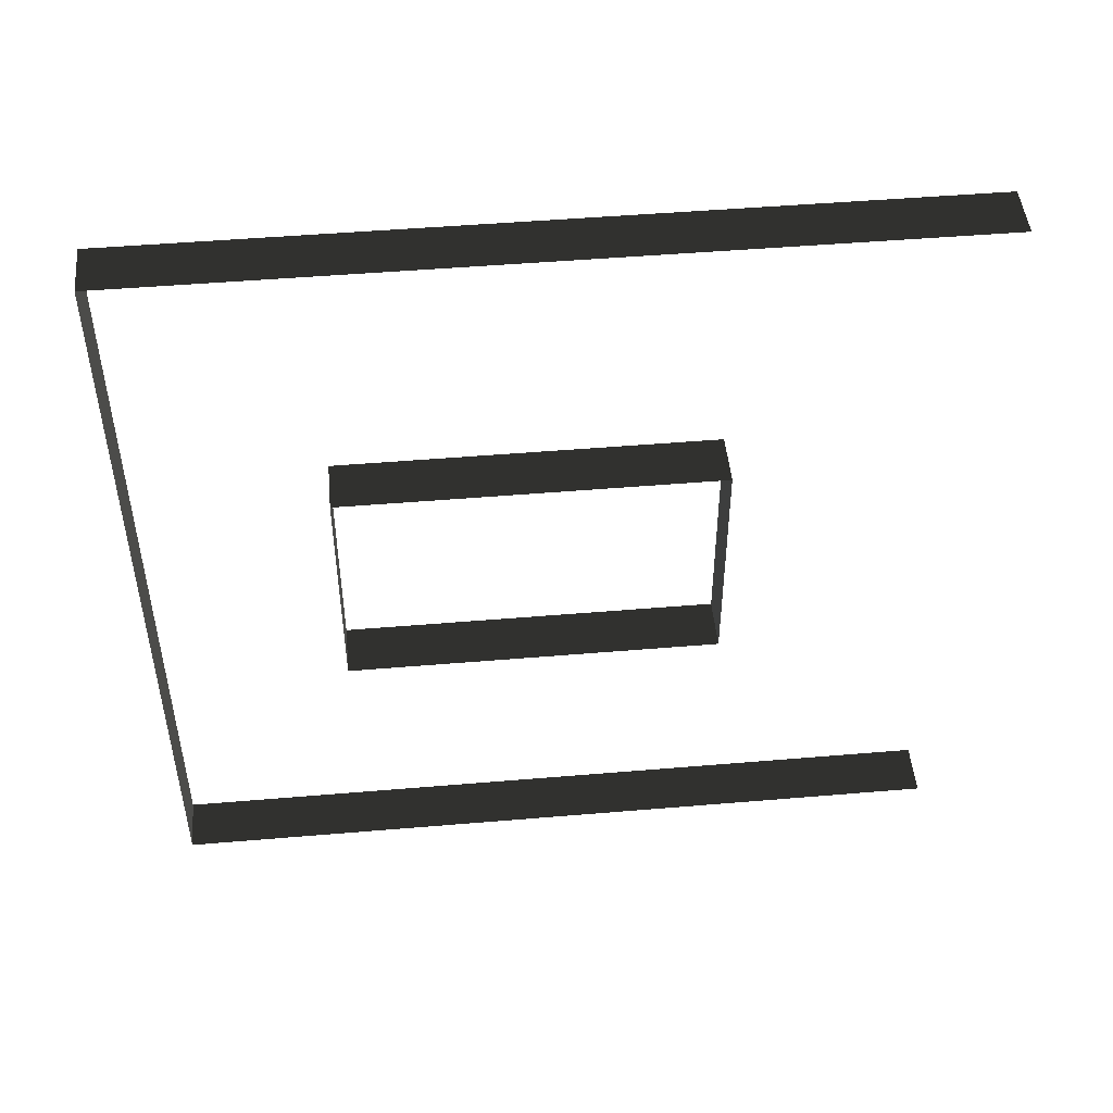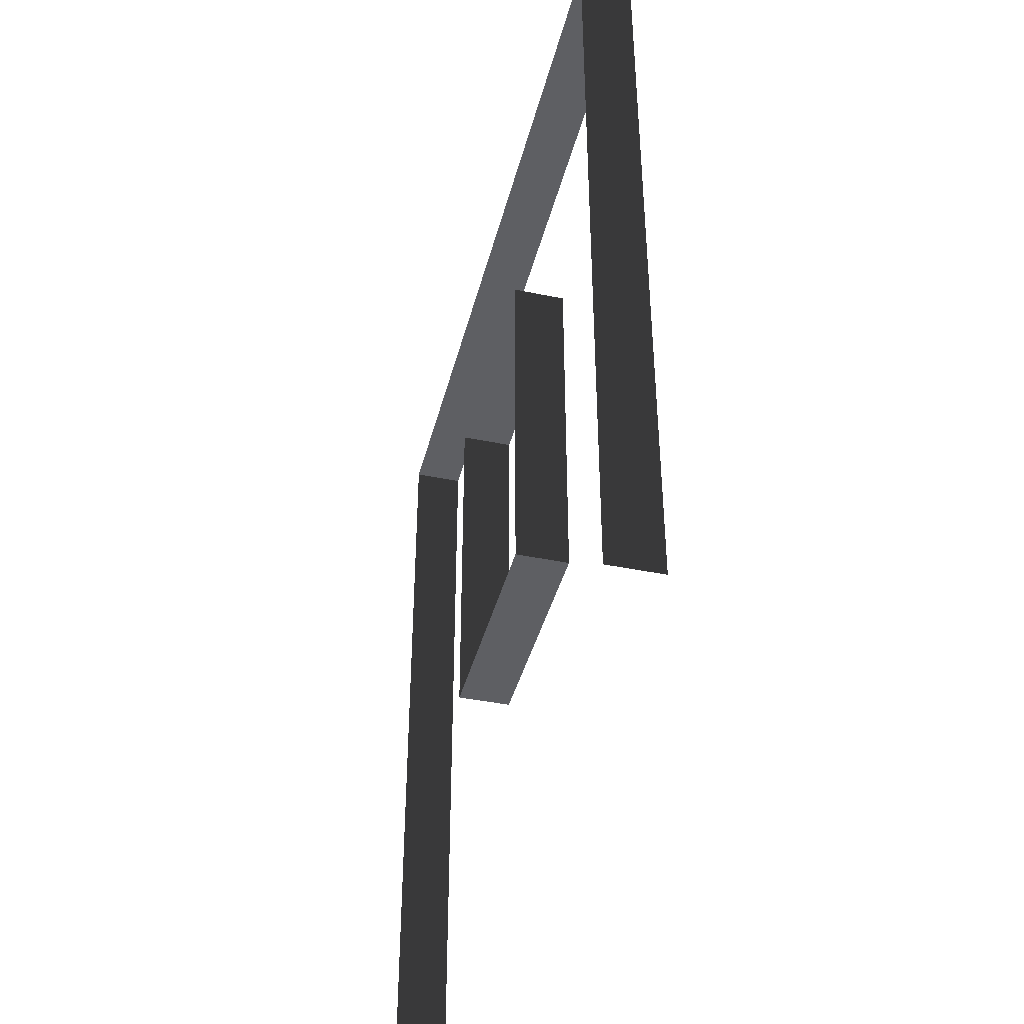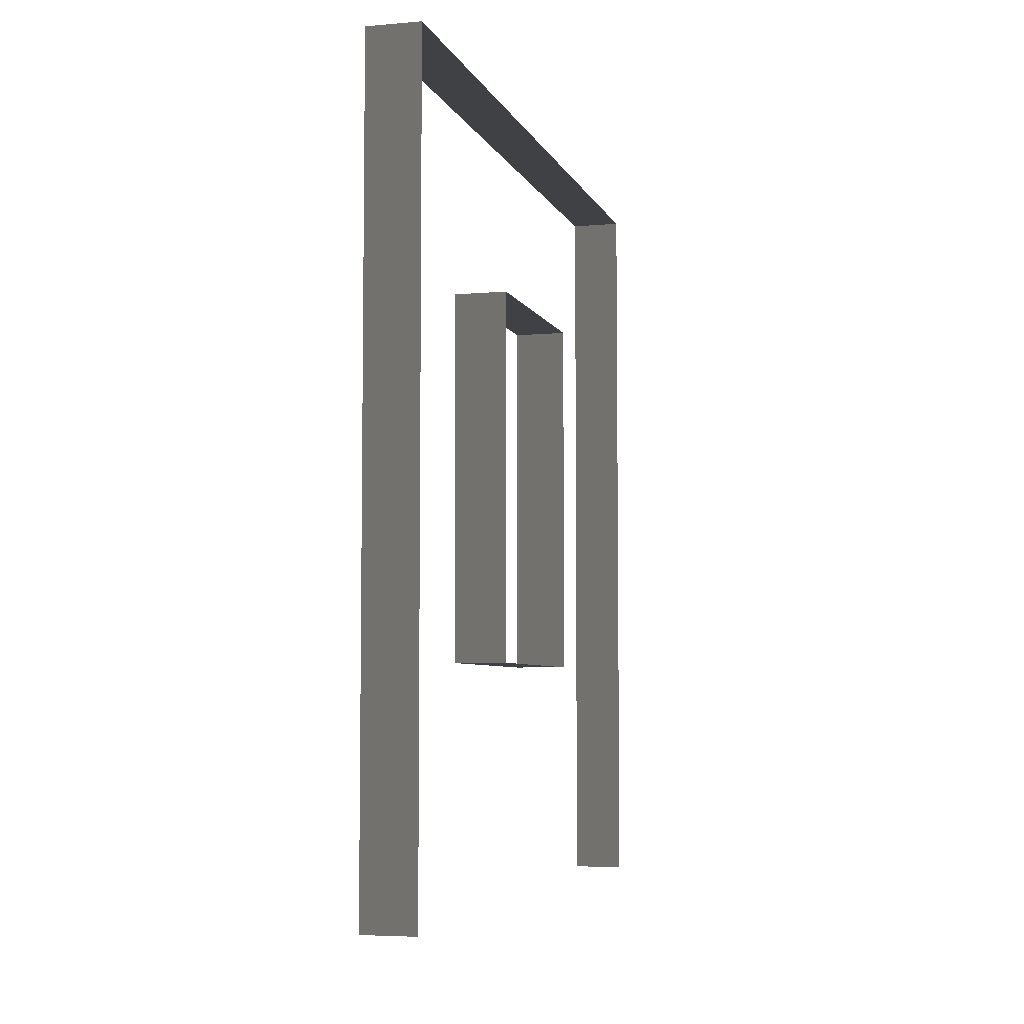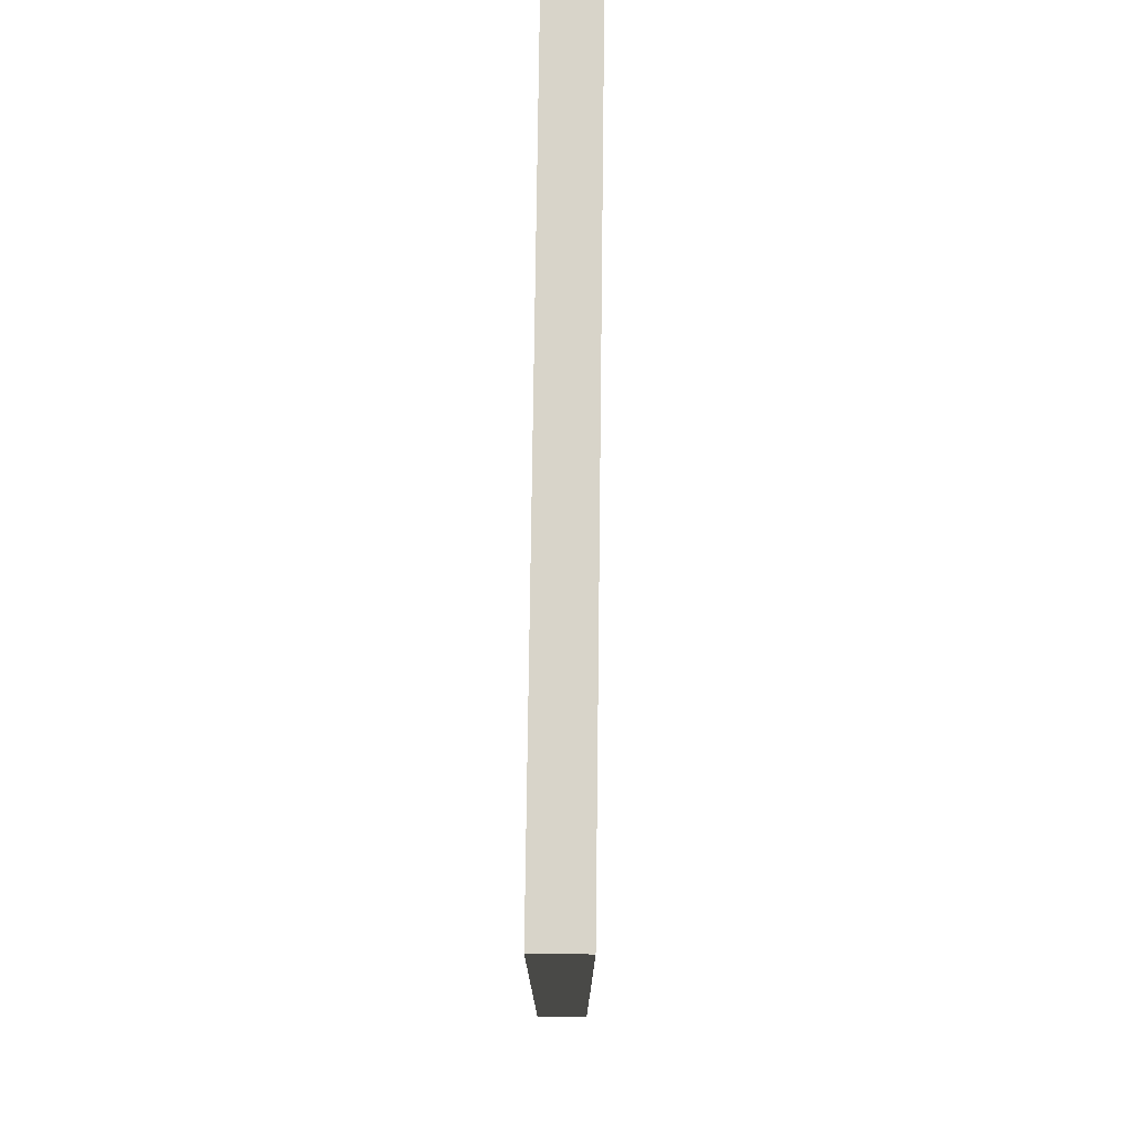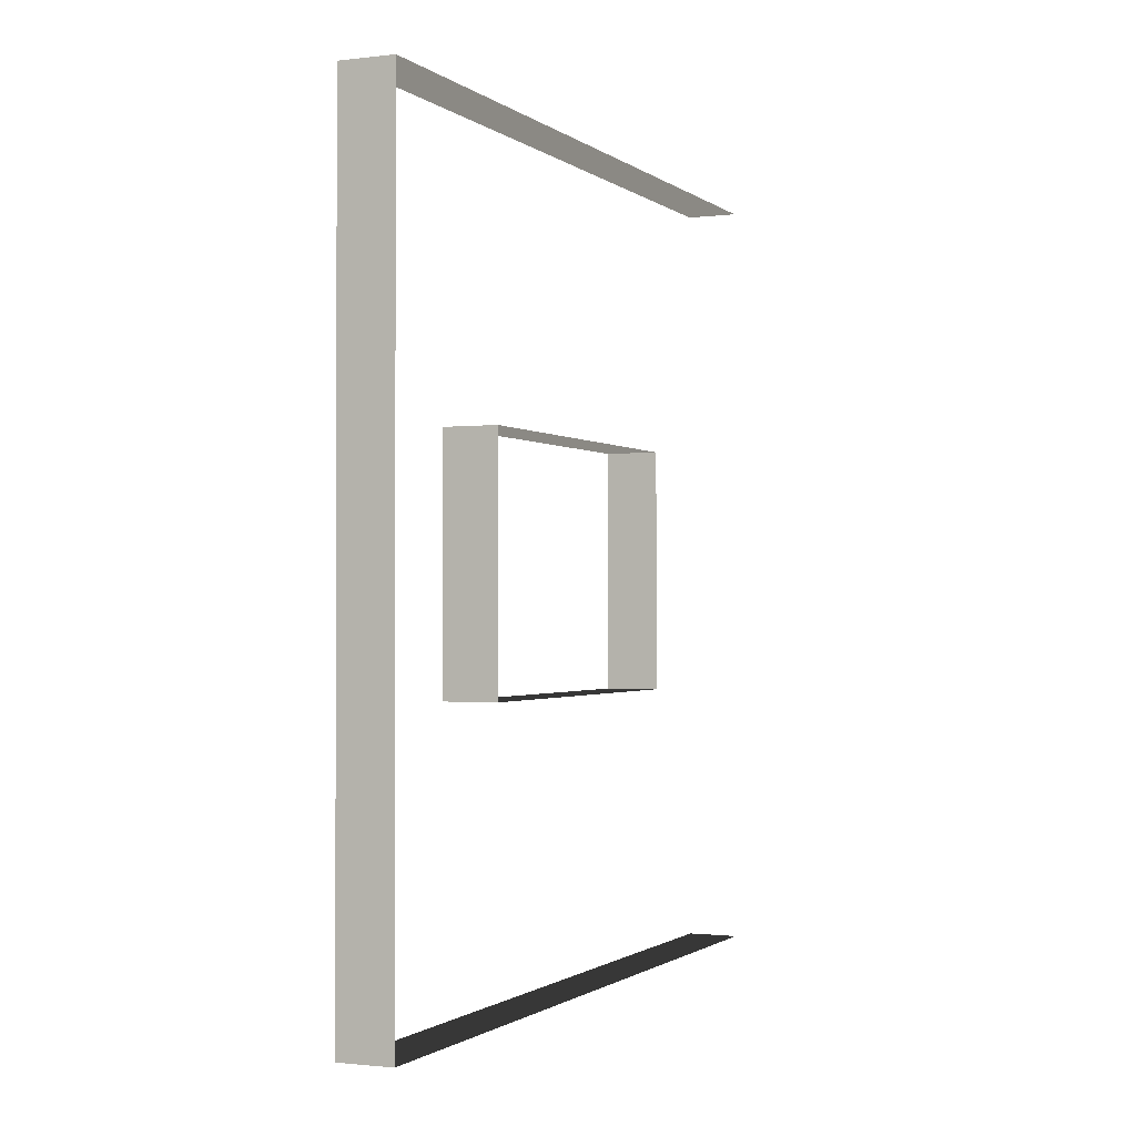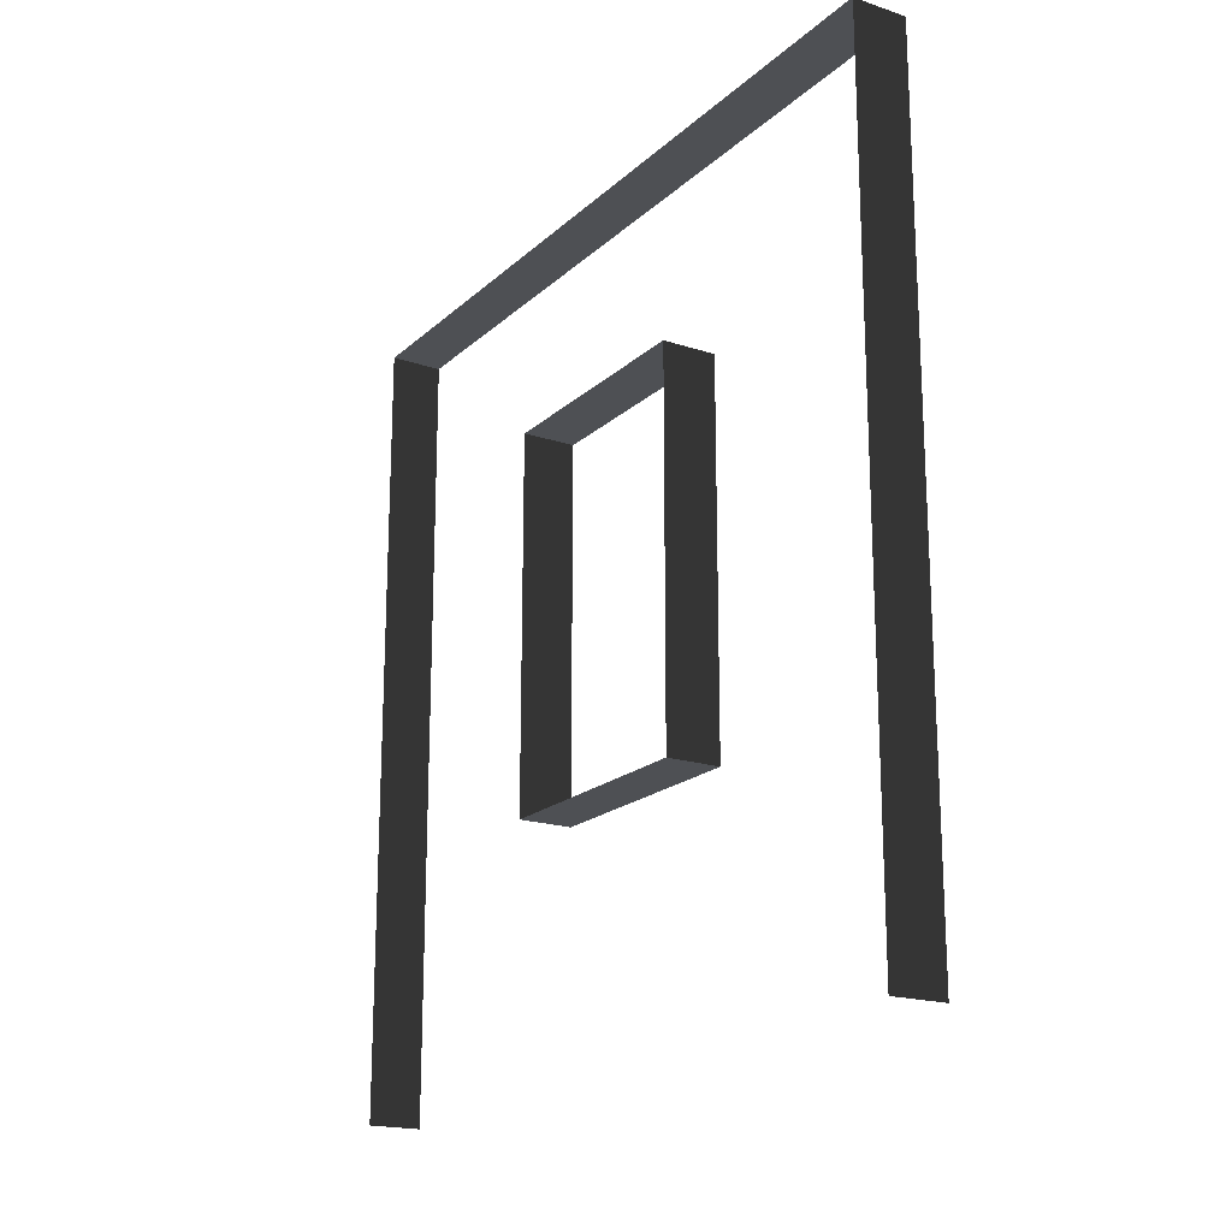
<metadata>
{"format":"obj","ext":"obj","renderer":"f3d","projection":"perspective","resolution":1024,"background":"white","views":[{"elev":48.4,"azim":-95.4,"up":"+Z"},{"elev":-41.2,"azim":165.9,"up":"+Y"},{"elev":-5.4,"azim":15.3,"up":"+Y"},{"elev":75.6,"azim":0.7,"up":"+Y"},{"elev":-1.1,"azim":-156.3,"up":"+Z"},{"elev":-19.0,"azim":148.1,"up":"+Y"}]}
</metadata>
<code>
v -5.501e-06 3 1.097e-06
v -0.2 3 3
v -0.2 3 1.782e-06
v -5.996e-06 3 3
v -5.501e-06 9.7e-09 1.097e-06
v -0.2 3 1.782e-06
v -0.2 9.7e-09 1.782e-06
v -5.501e-06 3 1.097e-06
v -0.2 -2.09e-07 3
v -5.996e-06 3 3
v -5.996e-06 -2.09e-07 3
v -0.2 3 3
v -5.97e-06 2.294 1.05
v -0.2 2.294 1.95
v -6.084e-06 2.294 1.95
v -0.2 2.294 1.05
v -5.97e-06 0.8937 1.05
v -0.2 2.294 1.05
v -5.97e-06 2.294 1.05
v -0.2 0.8937 1.05
v -6.084e-06 0.8937 1.95
v -0.2 0.8937 1.05
v -5.97e-06 0.8937 1.05
v -0.2 0.8937 1.95
v -6.084e-06 2.294 1.95
v -0.2 0.8937 1.95
v -6.084e-06 0.8937 1.95
v -0.2 2.294 1.95
g wall01_window1m_A_3_9490_1633
f 1 3 2
f 2 4 1
f 5 7 6
f 6 8 5
f 9 11 10
f 10 12 9
f 13 15 14
f 14 16 13
f 17 19 18
f 18 20 17
f 21 23 22
f 22 24 21
f 25 27 26
f 26 28 25

</code>
